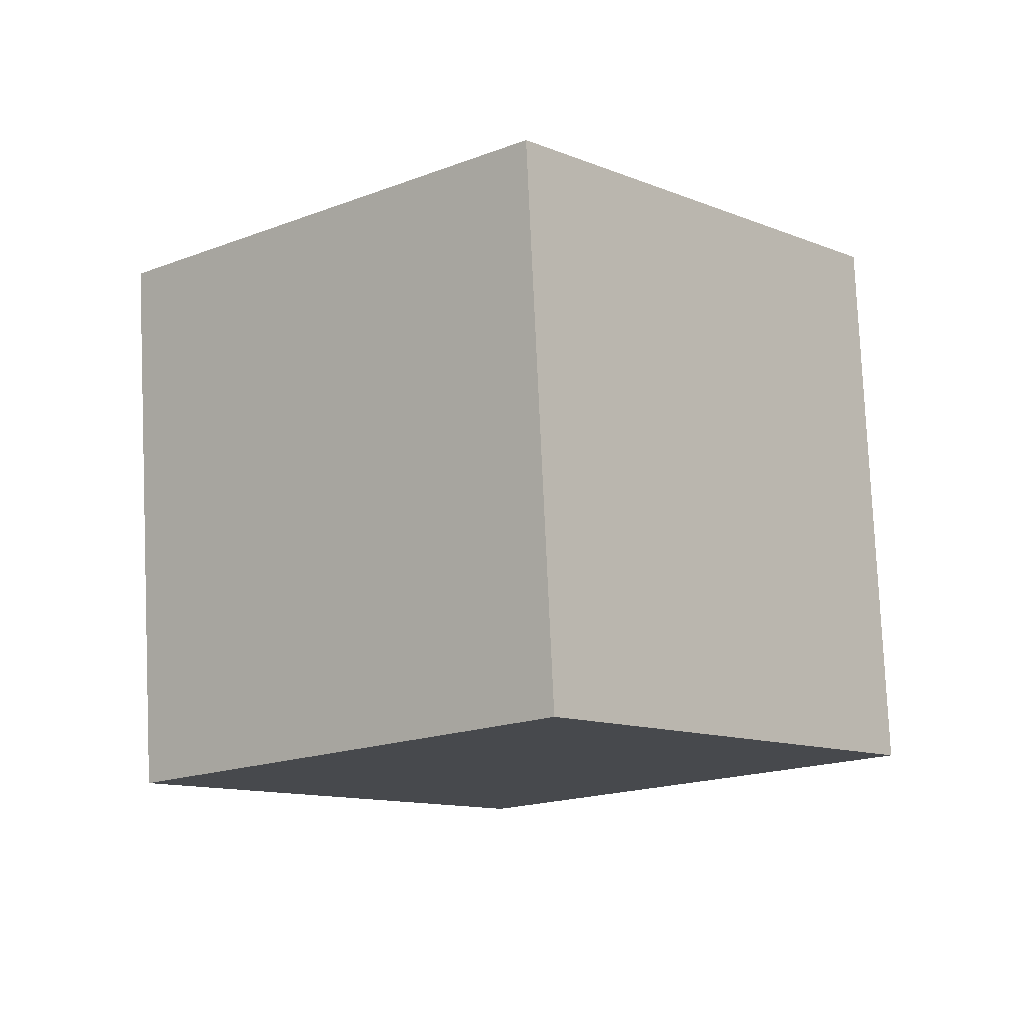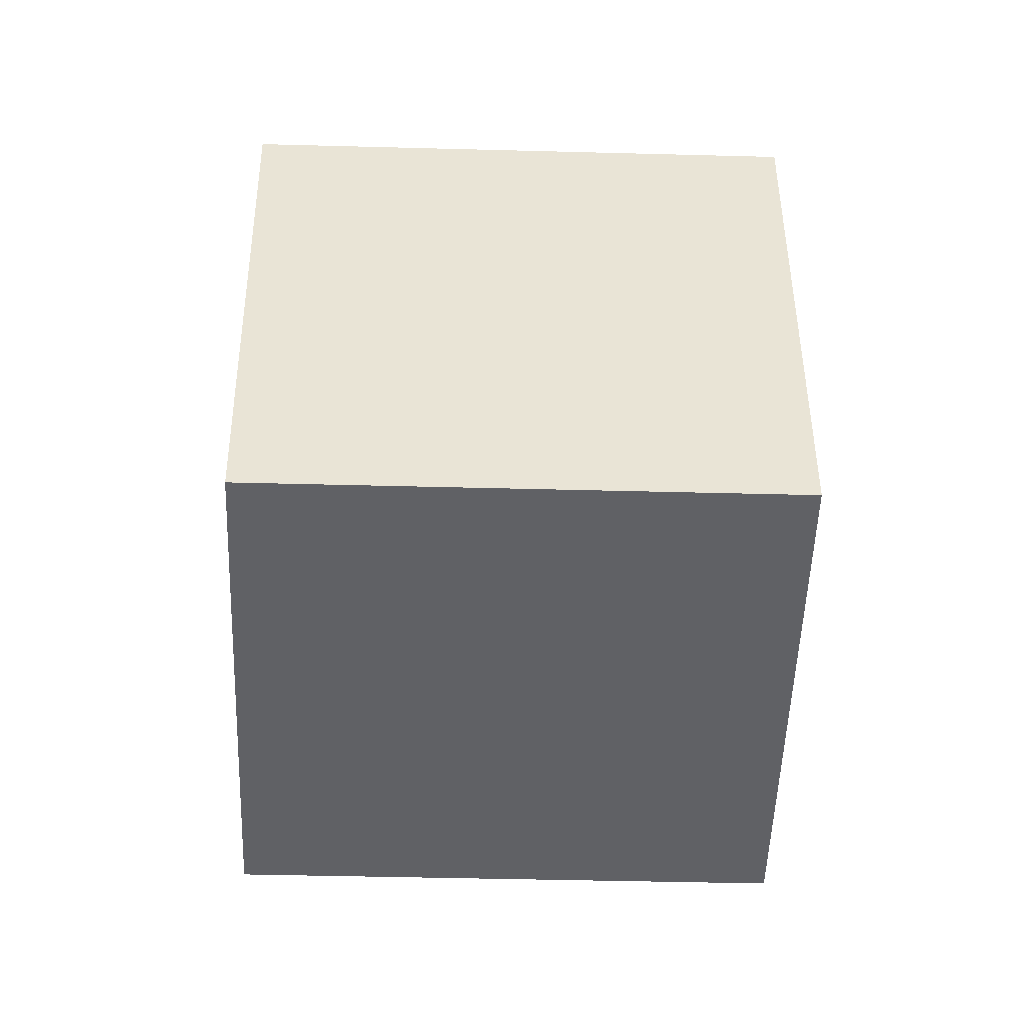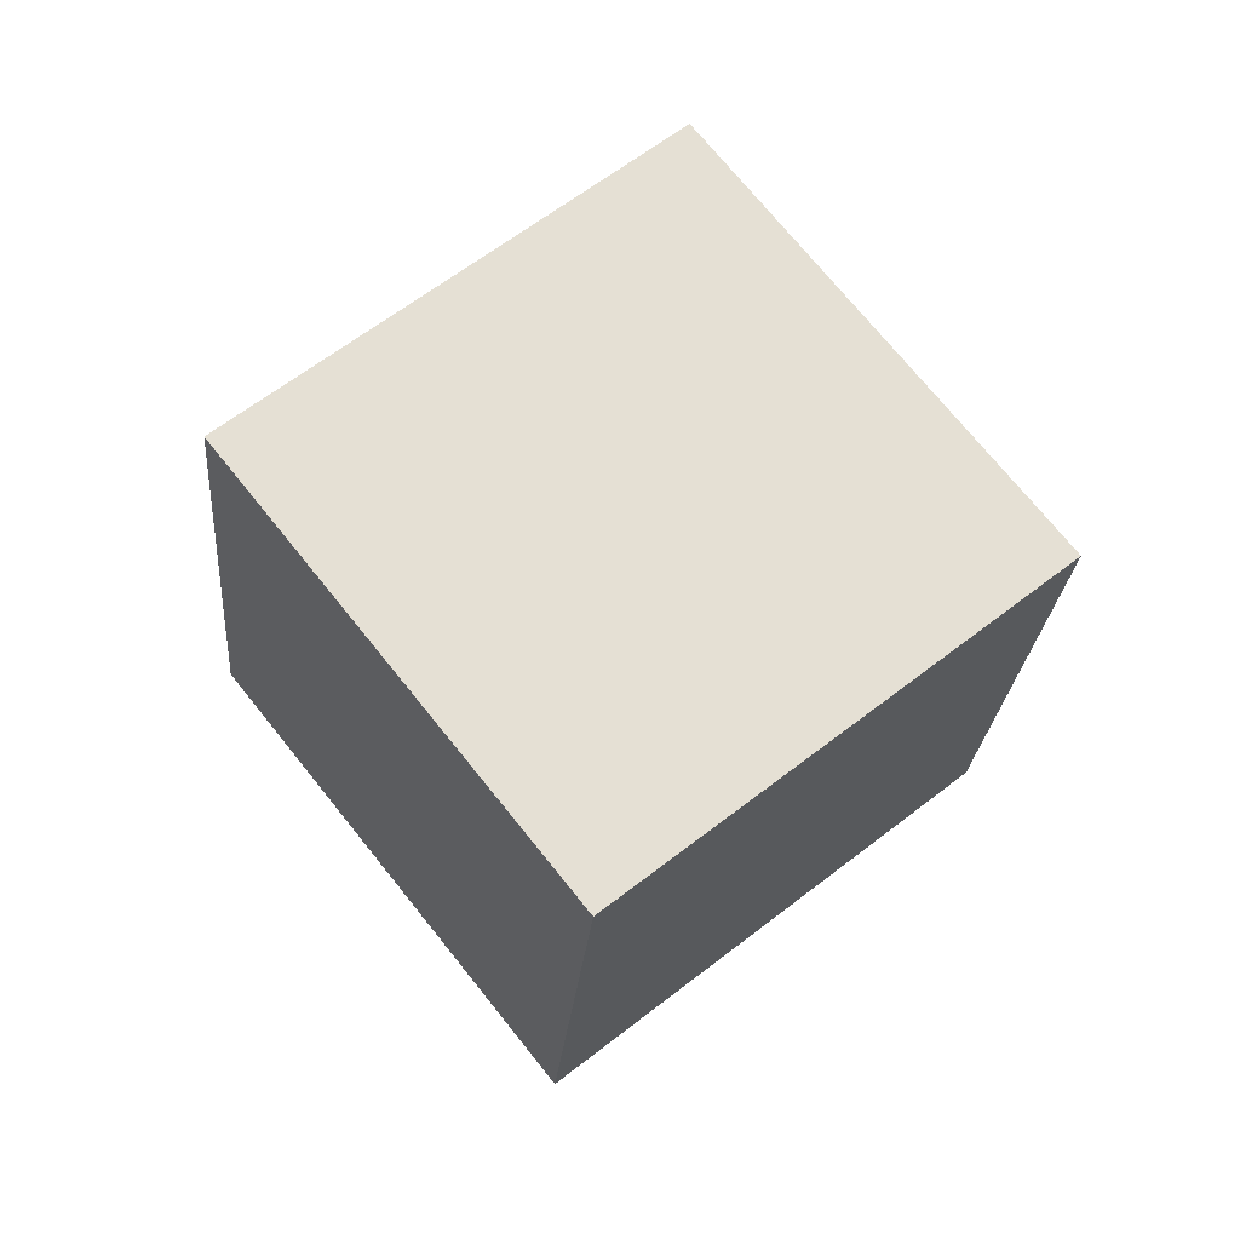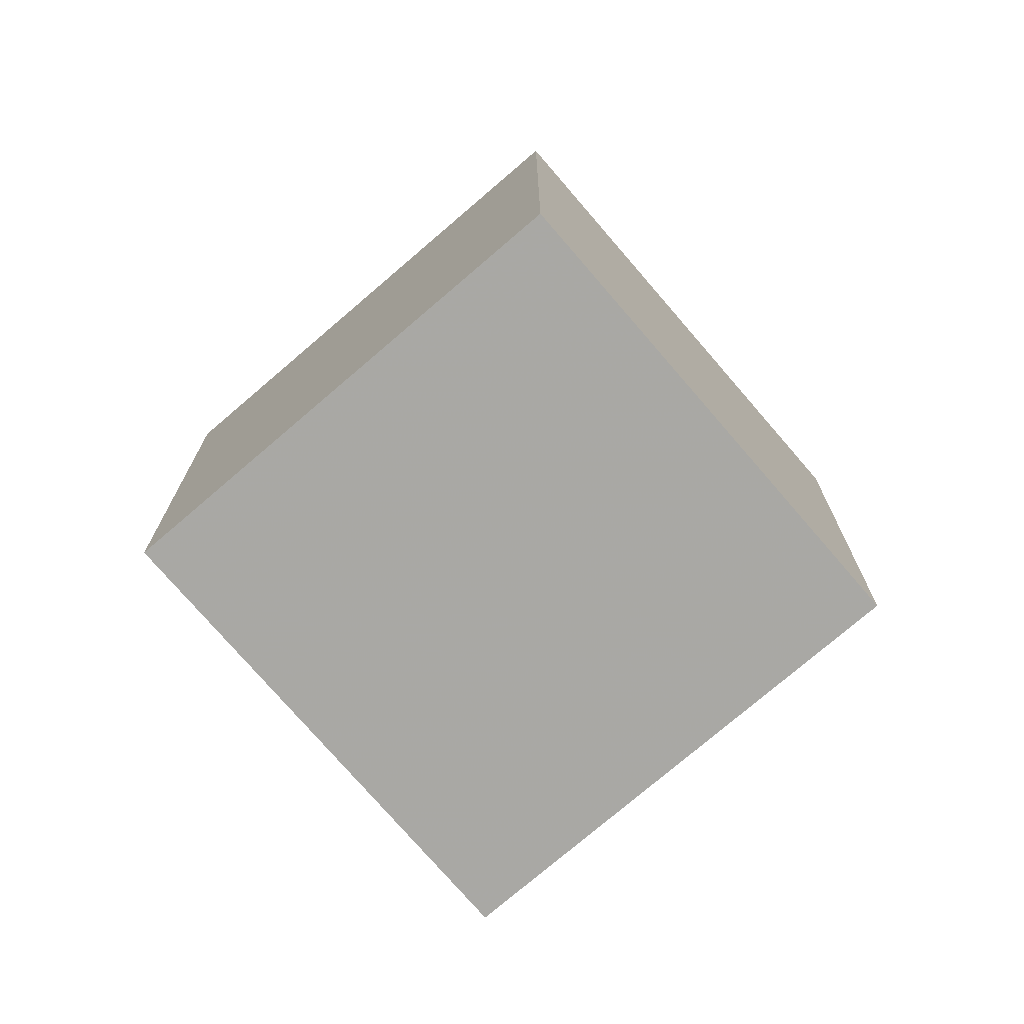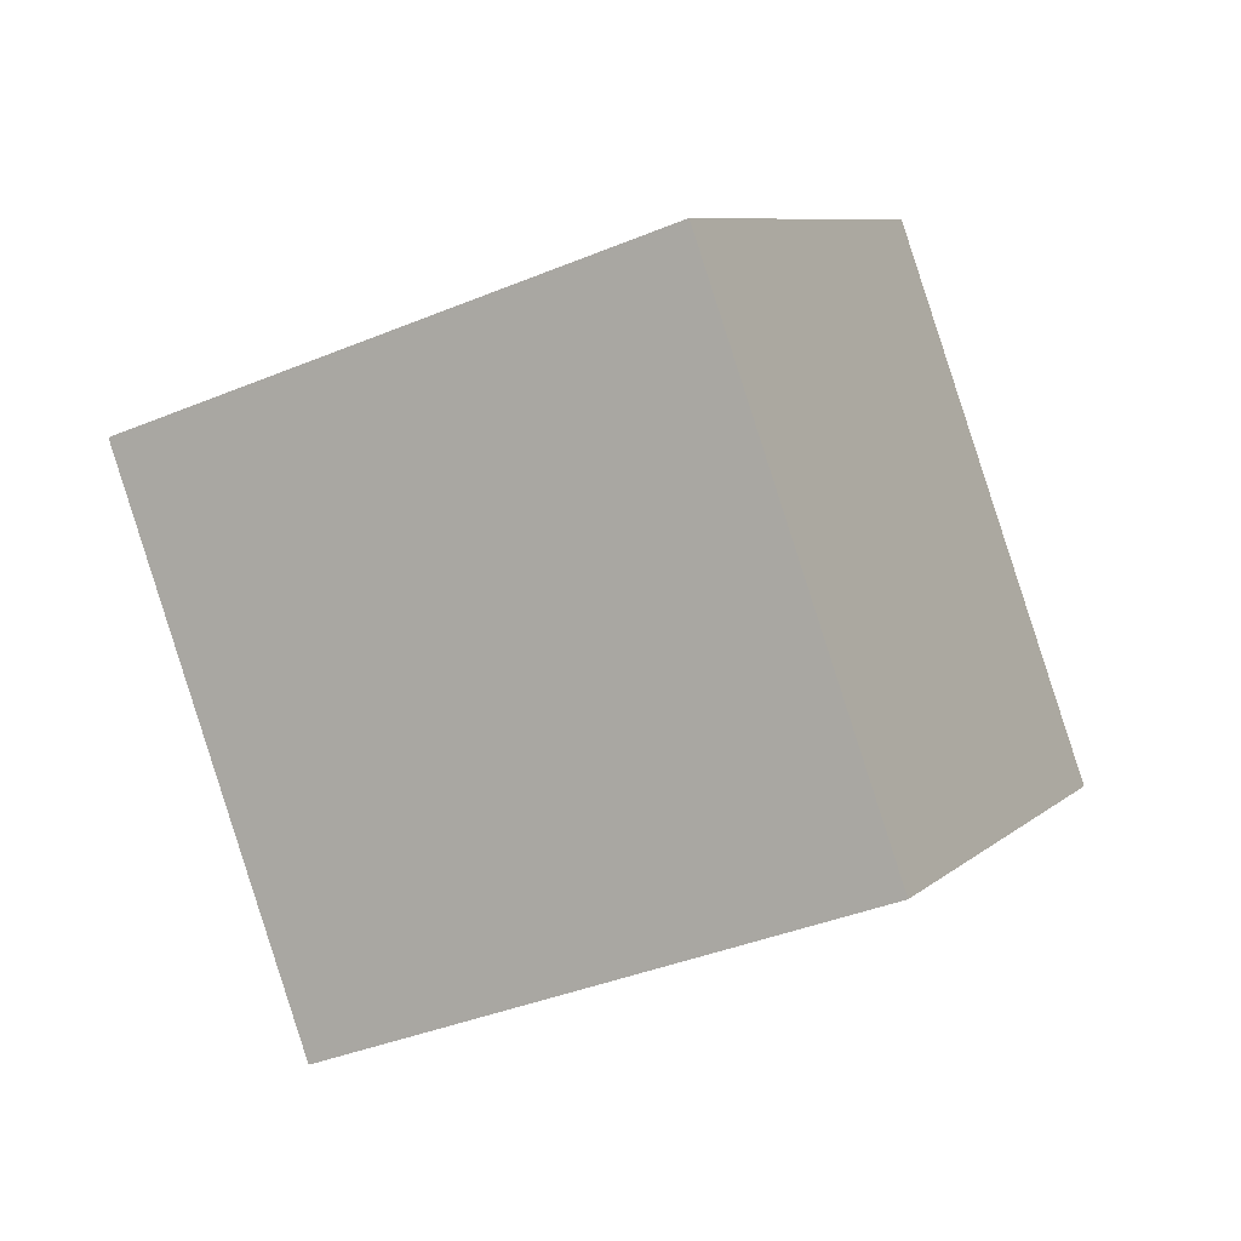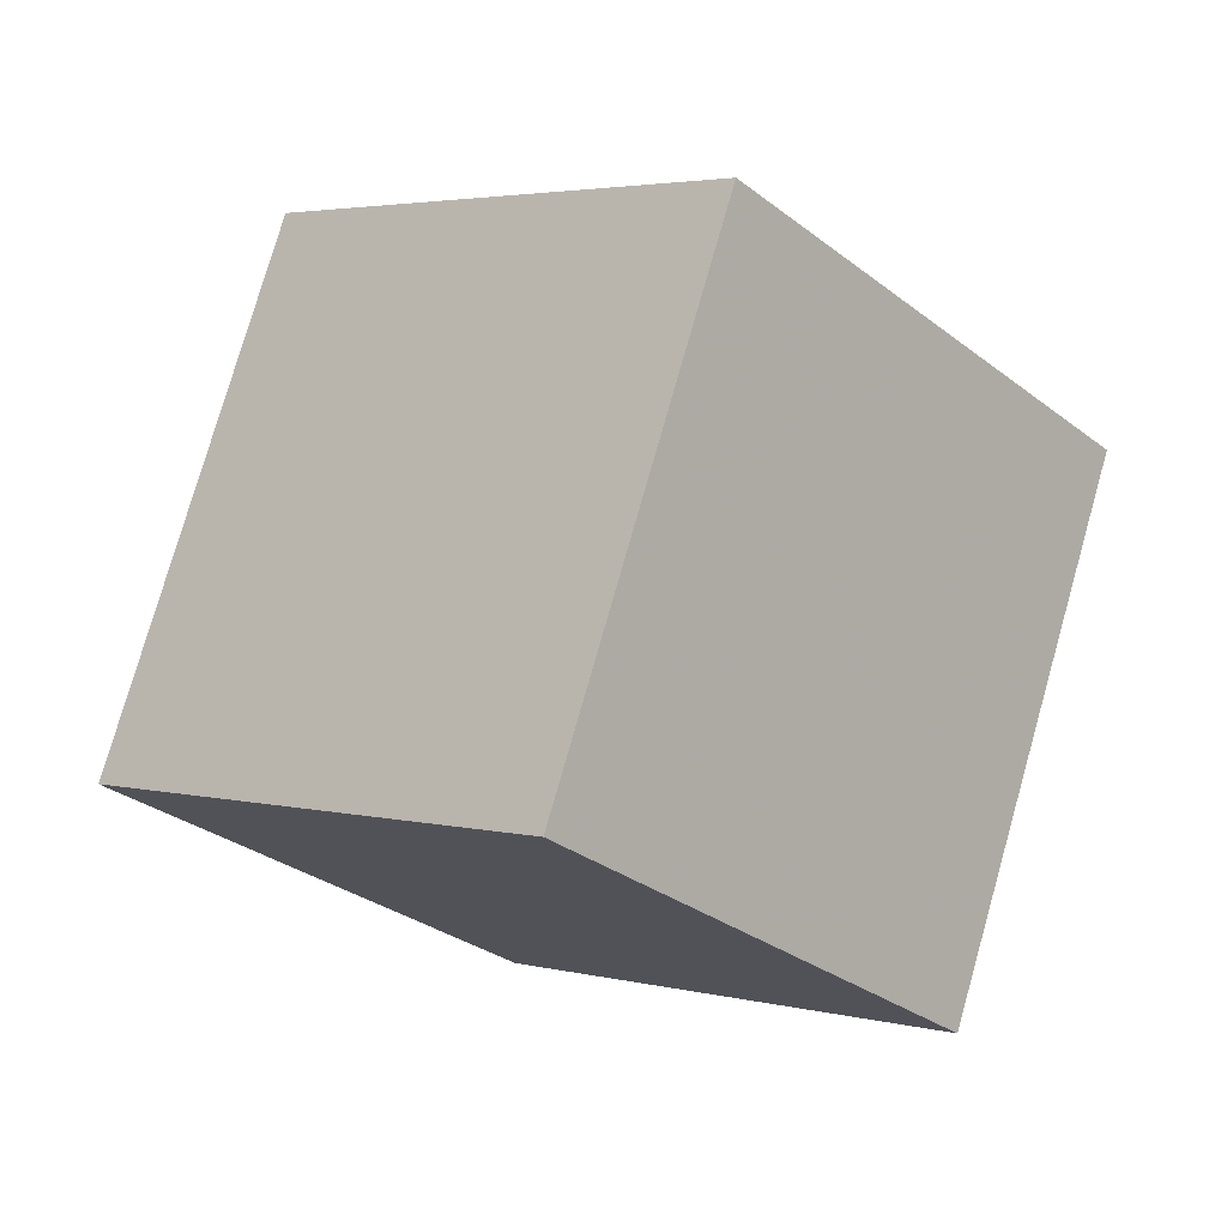
<metadata>
{"format":"obj","ext":"obj","renderer":"f3d","projection":"perspective","resolution":1024,"background":"white","views":[{"elev":76.5,"azim":112.6,"up":"+Y"},{"elev":0.6,"azim":23.6,"up":"+Y"},{"elev":-48.6,"azim":83.7,"up":"+Z"},{"elev":-10.2,"azim":88.7,"up":"+Z"},{"elev":-38.5,"azim":54.2,"up":"+Y"},{"elev":74.6,"azim":131.0,"up":"+Y"}]}
</metadata>
<code>
v 6.425 -11.12 2.473
v 3.353 -4.525 -4.39
v 9.38 -3.601 8.37
v 6.307 2.991 1.507
v -2.621 -10.9 6.73
v -5.693 -4.309 -0.1338
v 0.3333 -3.385 12.63
v -2.739 3.207 5.763
f 2 4 1
f 5 2 1
f 1 4 3
f 3 5 1
f 2 8 4
f 6 2 5
f 6 8 2
f 4 8 3
f 7 5 3
f 3 8 7
f 7 6 5
f 8 6 7

</code>
